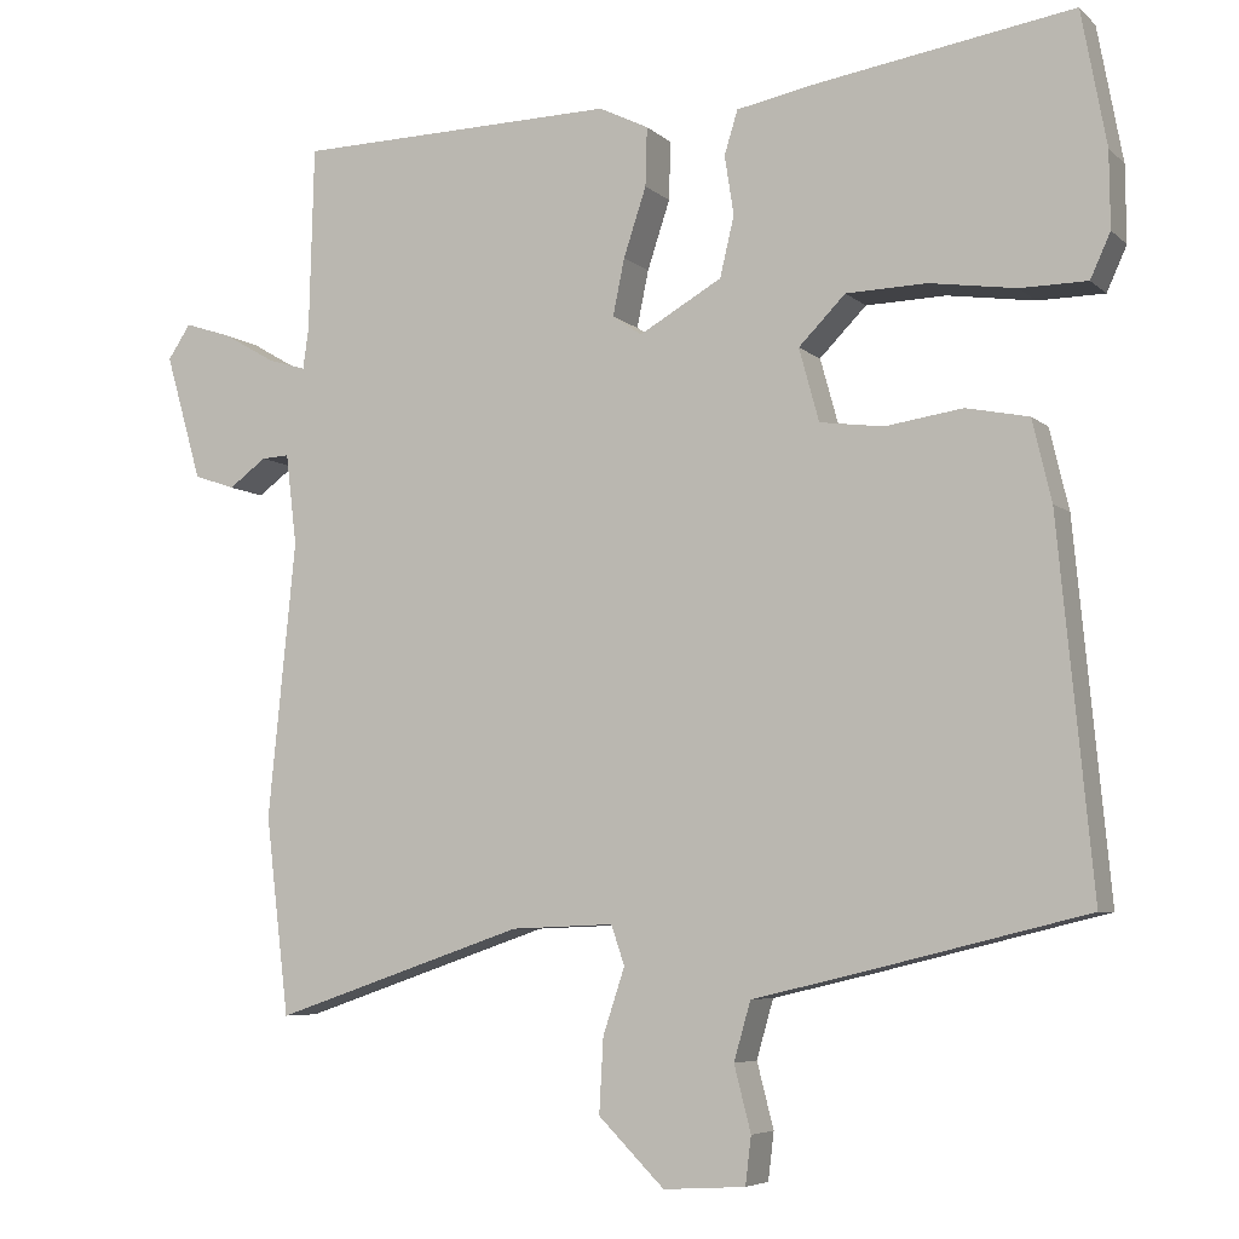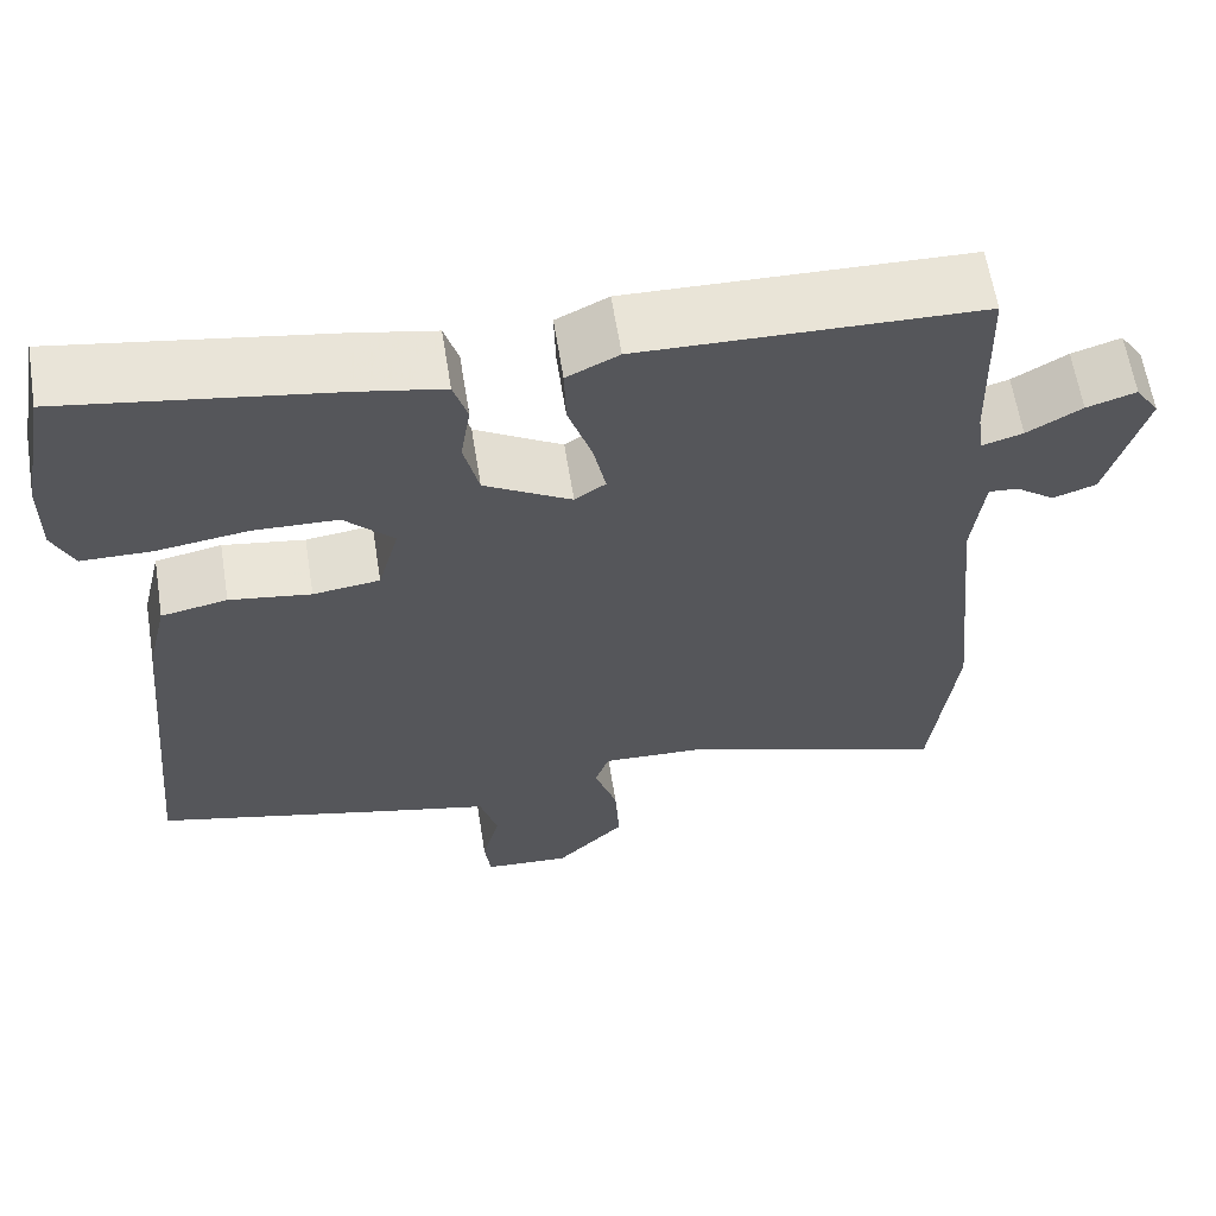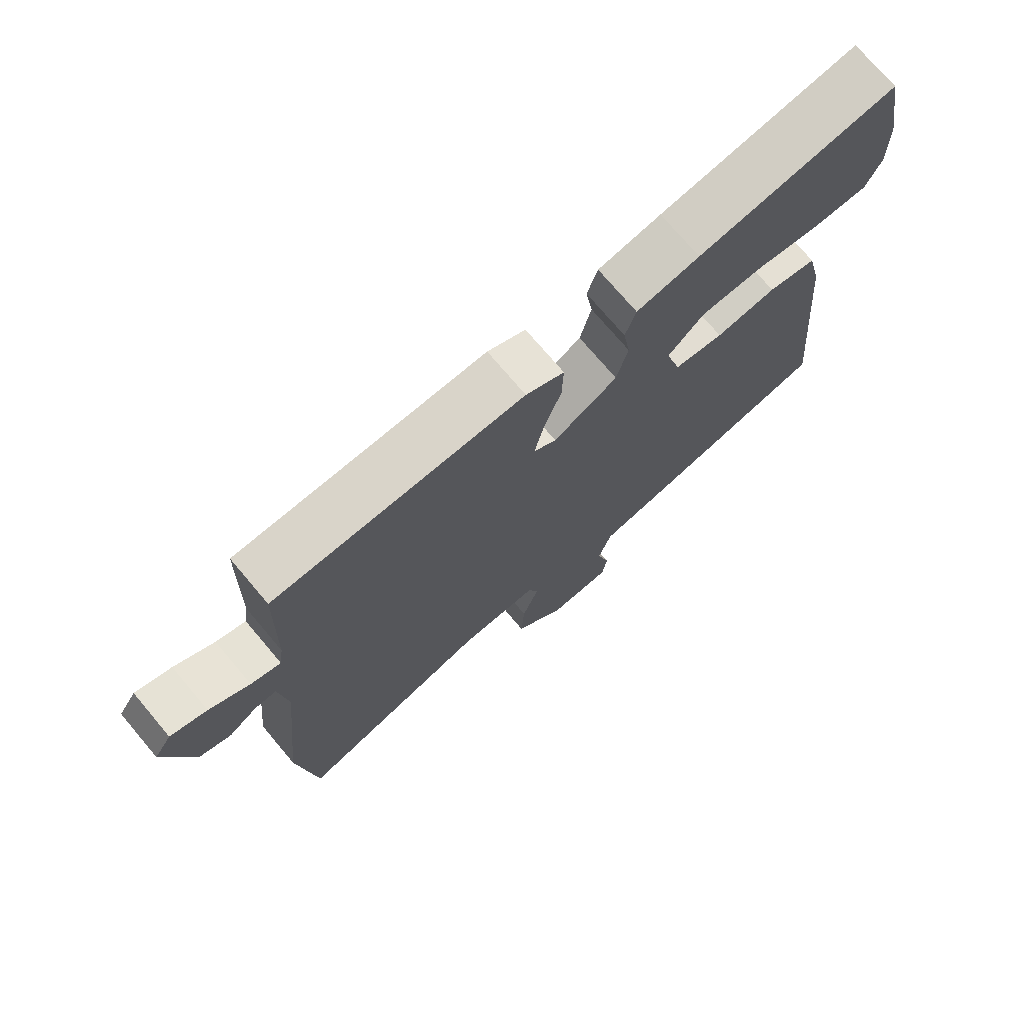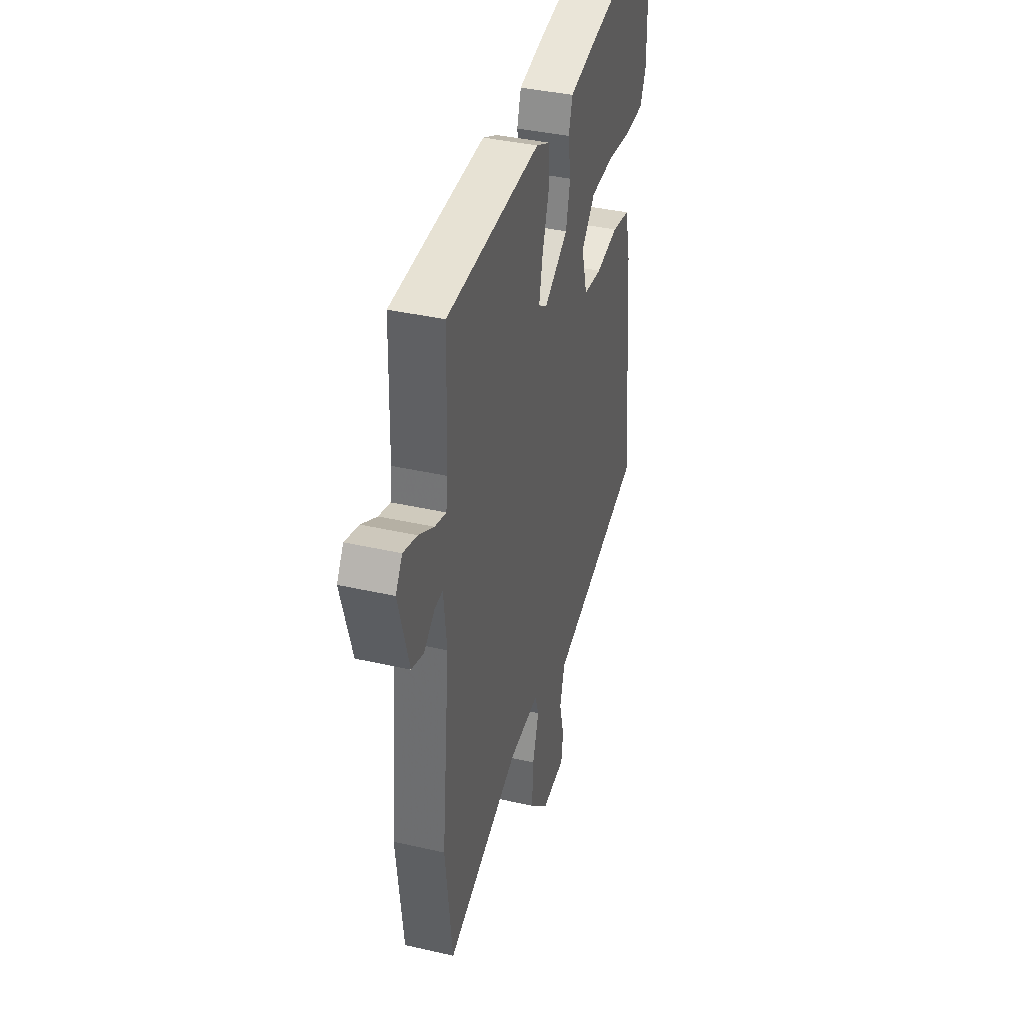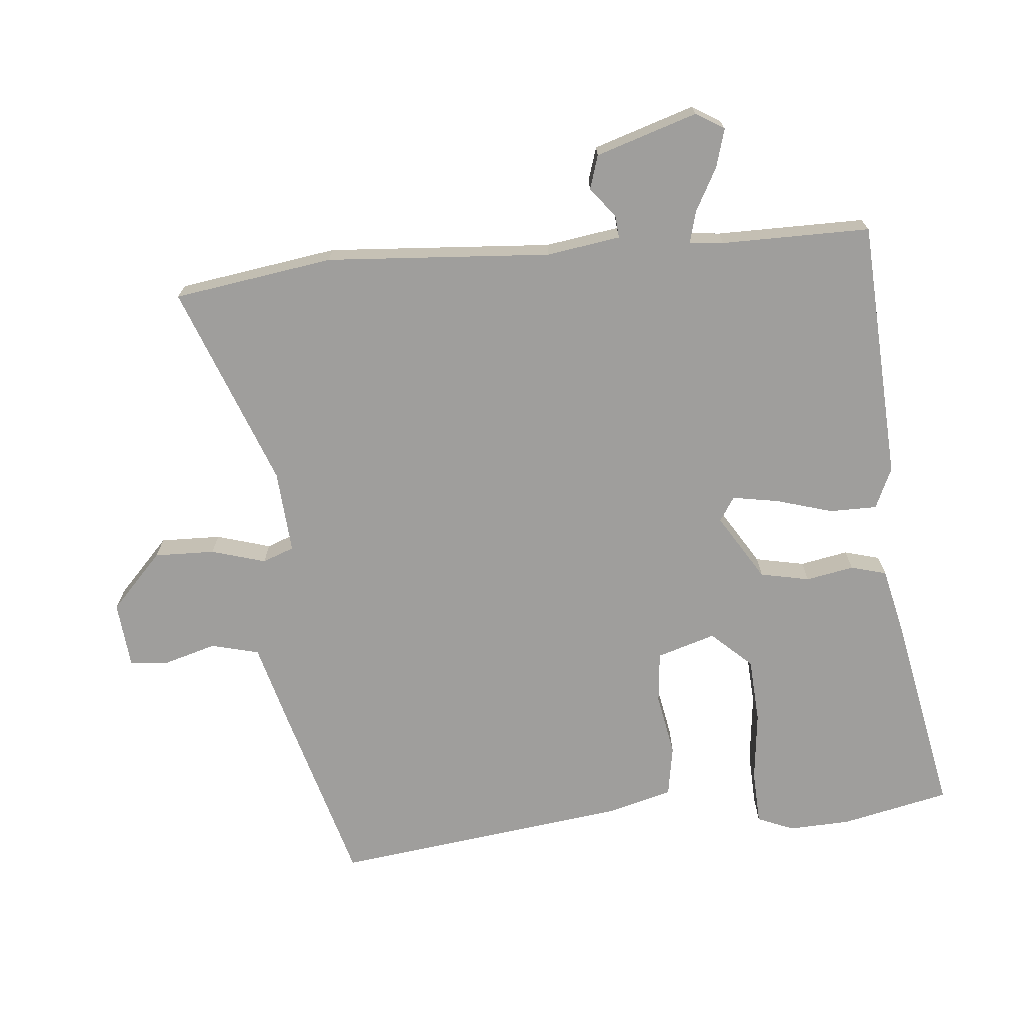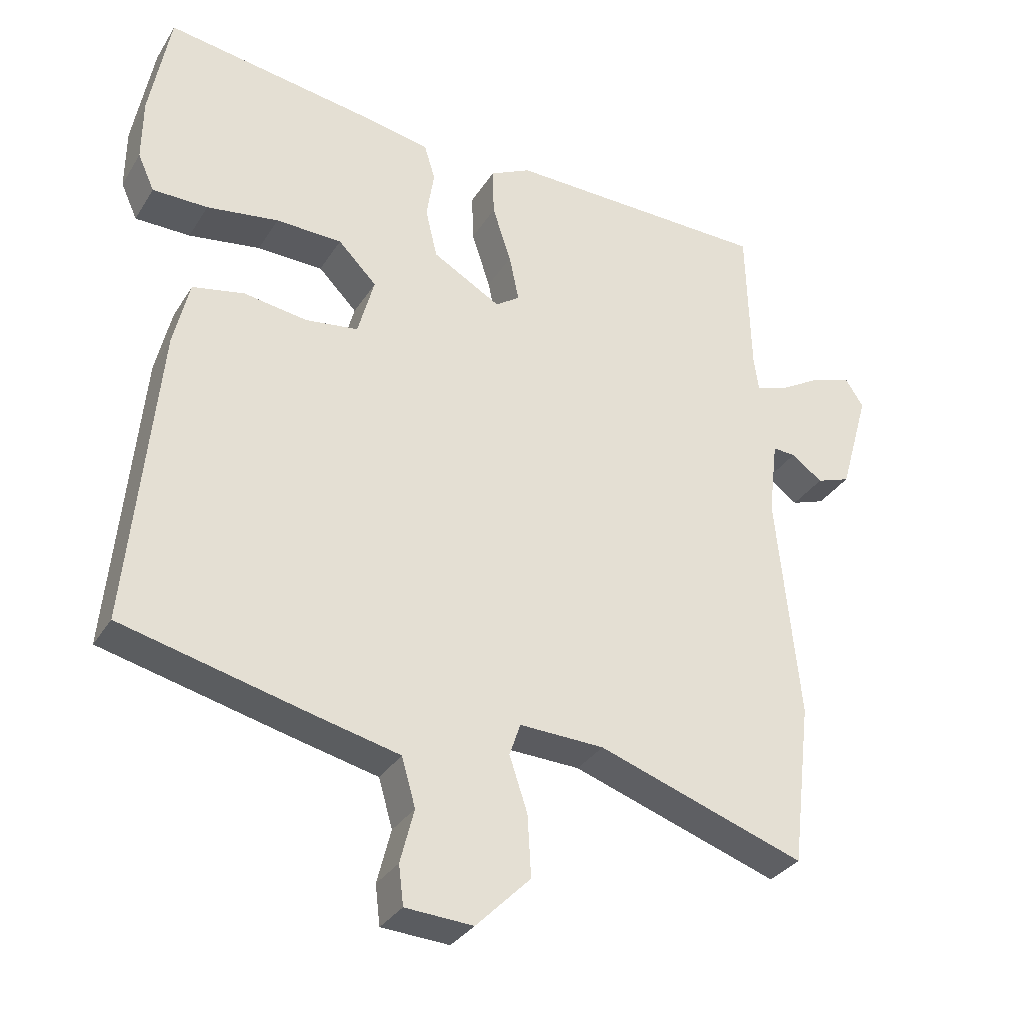
<metadata>
{"format":"obj","ext":"obj","renderer":"f3d","projection":"perspective","resolution":1024,"background":"white","views":[{"elev":-6.0,"azim":24.0,"up":"+Z"},{"elev":62.0,"azim":170.9,"up":"+Z"},{"elev":73.8,"azim":-40.2,"up":"+Z"},{"elev":38.8,"azim":-74.0,"up":"+Z"},{"elev":-70.9,"azim":-82.9,"up":"+Y"},{"elev":-32.2,"azim":153.0,"up":"+Z"}]}
</metadata>
<code>
v 0.49 0.07 0.552
v 0.52 0.07 0.391
v 0.521 0.07 0.3
v 0.497 0.07 0.247
v 0.417 0.07 0.246
v 0.313 0.07 0.261
v 0.217 0.07 0.258
v 0.161 0.07 0.201
v 0.185 0.07 0.114
v 0.261 0.07 0.104
v 0.354 0.07 0.118
v 0.429 0.07 0.103
v 0.452 0.07 0.006
v 0.494 0.07 -0.432
v 0.222 0.07 -0.499
v 0.099 0.07 -0.528
v 0.079 0.07 -0.598
v 0.099 0.07 -0.676
v 0.092 0.07 -0.733
v -0.006 0.07 -0.739
v -0.085 0.07 -0.66
v -0.08 0.07 -0.571
v -0.054 0.07 -0.492
v -0.07 0.07 -0.445
v -0.193 0.07 -0.45
v -0.494 0.07 -0.553
v -0.522 0.07 -0.317
v -0.489 0.07 0.013
v -0.502 0.07 0.122
v -0.535 0.07 0.12
v -0.58 0.07 0.087
v -0.629 0.07 0.104
v -0.672 0.07 0.254
v -0.645 0.07 0.295
v -0.589 0.07 0.277
v -0.527 0.07 0.241
v -0.481 0.07 0.227
v -0.474 0.07 0.277
v -0.468 0.07 0.496
v -0.084 0.07 0.505
v -0.025 0.07 0.476
v -0.027 0.07 0.406
v -0.054 0.07 0.324
v -0.068 0.07 0.256
v -0.033 0.07 0.232
v 0.066 0.07 0.289
v 0.083 0.07 0.361
v 0.072 0.07 0.432
v 0.088 0.07 0.484
v 0.185 0.07 0.503
v 0.49 0 0.552
v 0.52 0 0.391
v 0.521 0 0.3
v 0.497 0 0.247
v 0.417 0 0.246
v 0.313 0 0.261
v 0.217 0 0.258
v 0.161 0 0.201
v 0.185 0 0.114
v 0.261 0 0.104
v 0.354 0 0.118
v 0.429 0 0.103
v 0.452 0 0.006
v 0.494 0 -0.432
v 0.222 0 -0.499
v 0.099 0 -0.528
v 0.079 0 -0.598
v 0.099 0 -0.676
v 0.092 0 -0.733
v -0.006 0 -0.739
v -0.085 0 -0.66
v -0.08 0 -0.571
v -0.054 0 -0.492
v -0.07 0 -0.445
v -0.193 0 -0.45
v -0.494 0 -0.553
v -0.522 0 -0.317
v -0.489 0 0.013
v -0.502 0 0.122
v -0.535 0 0.12
v -0.58 0 0.087
v -0.629 0 0.104
v -0.672 0 0.254
v -0.645 0 0.295
v -0.589 0 0.277
v -0.527 0 0.241
v -0.481 0 0.227
v -0.474 0 0.277
v -0.468 0 0.496
v -0.084 0 0.505
v -0.025 0 0.476
v -0.027 0 0.406
v -0.054 0 0.324
v -0.068 0 0.256
v -0.033 0 0.232
v 0.066 0 0.289
v 0.083 0 0.361
v 0.072 0 0.432
v 0.088 0 0.484
v 0.185 0 0.503
f 47 48 49 50
f 46 47 50 1
f 40 41 42 43
f 38 39 40 43
f 37 38 43 44
f 33 34 35 36
f 33 36 37
f 30 31 32 33
f 29 30 33 37
f 28 29 37 44
f 25 26 27 28
f 24 25 28 44
f 20 21 22 23
f 18 19 20 23
f 17 18 23 24
f 16 17 24 44
f 10 11 12 13
f 9 10 13 14
f 3 4 5 6
f 3 6 7
f 46 1 2 3
f 45 46 3 7
f 16 44 45
f 9 14 15 16
f 8 9 16 45
f 7 8 45
f 100 99 98 97
f 51 100 97 96
f 93 92 91 90
f 93 90 89 88
f 94 93 88 87
f 86 85 84 83
f 87 86 83
f 83 82 81 80
f 87 83 80 79
f 94 87 79 78
f 78 77 76 75
f 94 78 75 74
f 73 72 71 70
f 73 70 69 68
f 74 73 68 67
f 94 74 67 66
f 63 62 61 60
f 64 63 60 59
f 56 55 54 53
f 57 56 53
f 53 52 51 96
f 57 53 96 95
f 95 94 66
f 66 65 64 59
f 95 66 59 58
f 95 58 57
f 1 51 52 2
f 2 52 53 3
f 3 53 54 4
f 4 54 55 5
f 5 55 56 6
f 6 56 57 7
f 7 57 58 8
f 8 58 59 9
f 9 59 60 10
f 10 60 61 11
f 11 61 62 12
f 12 62 63 13
f 13 63 64 14
f 14 64 65 15
f 15 65 66 16
f 16 66 67 17
f 17 67 68 18
f 18 68 69 19
f 19 69 70 20
f 20 70 71 21
f 21 71 72 22
f 22 72 73 23
f 23 73 74 24
f 24 74 75 25
f 25 75 76 26
f 26 76 77 27
f 27 77 78 28
f 28 78 79 29
f 29 79 80 30
f 30 80 81 31
f 31 81 82 32
f 32 82 83 33
f 33 83 84 34
f 34 84 85 35
f 35 85 86 36
f 36 86 87 37
f 37 87 88 38
f 38 88 89 39
f 39 89 90 40
f 40 90 91 41
f 41 91 92 42
f 42 92 93 43
f 43 93 94 44
f 44 94 95 45
f 45 95 96 46
f 46 96 97 47
f 47 97 98 48
f 48 98 99 49
f 49 99 100 50
f 50 100 51 1

</code>
